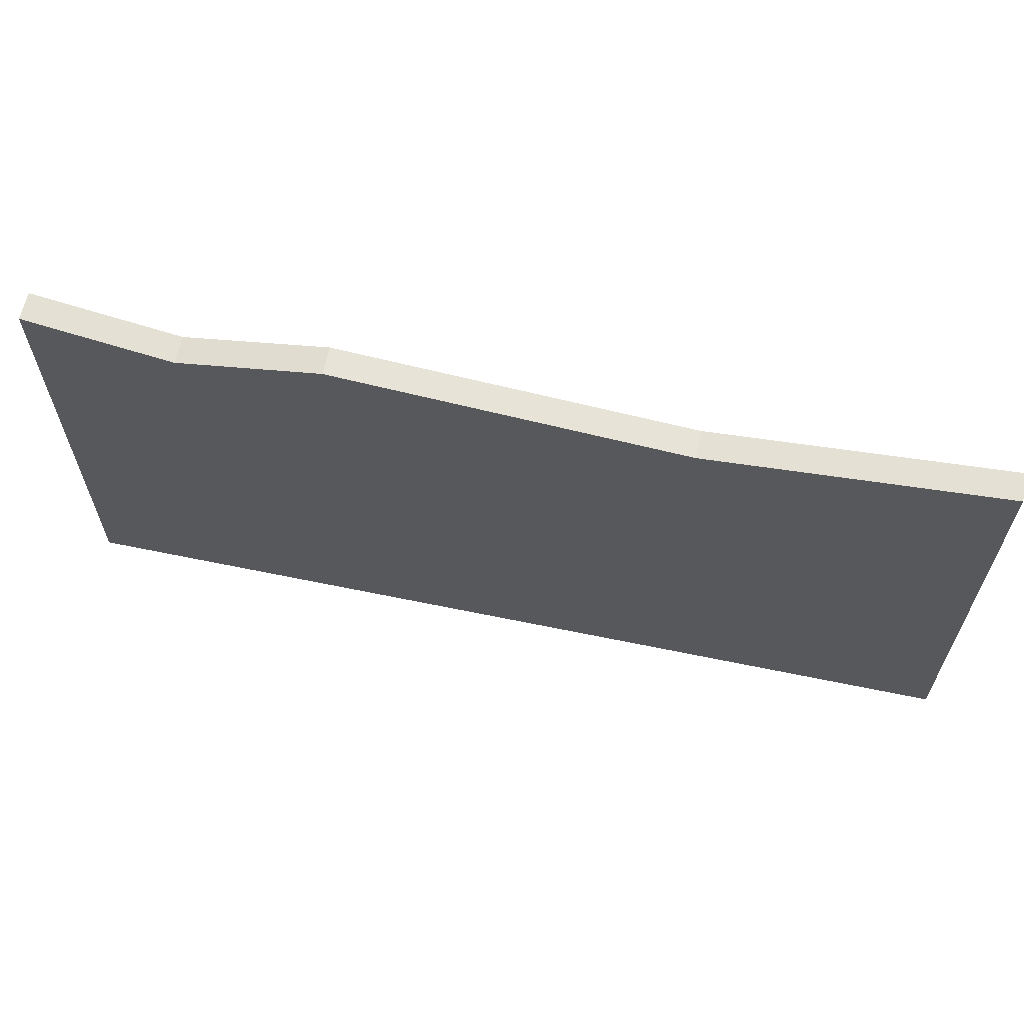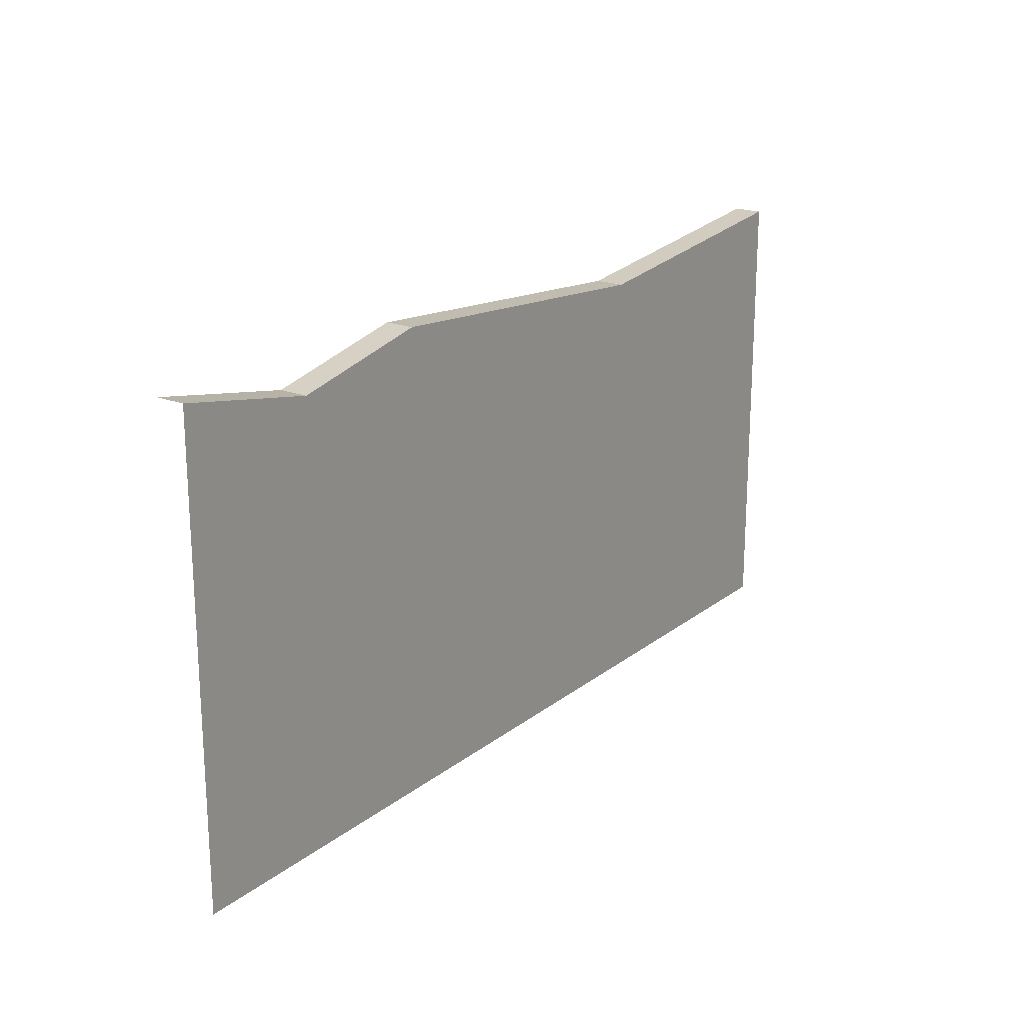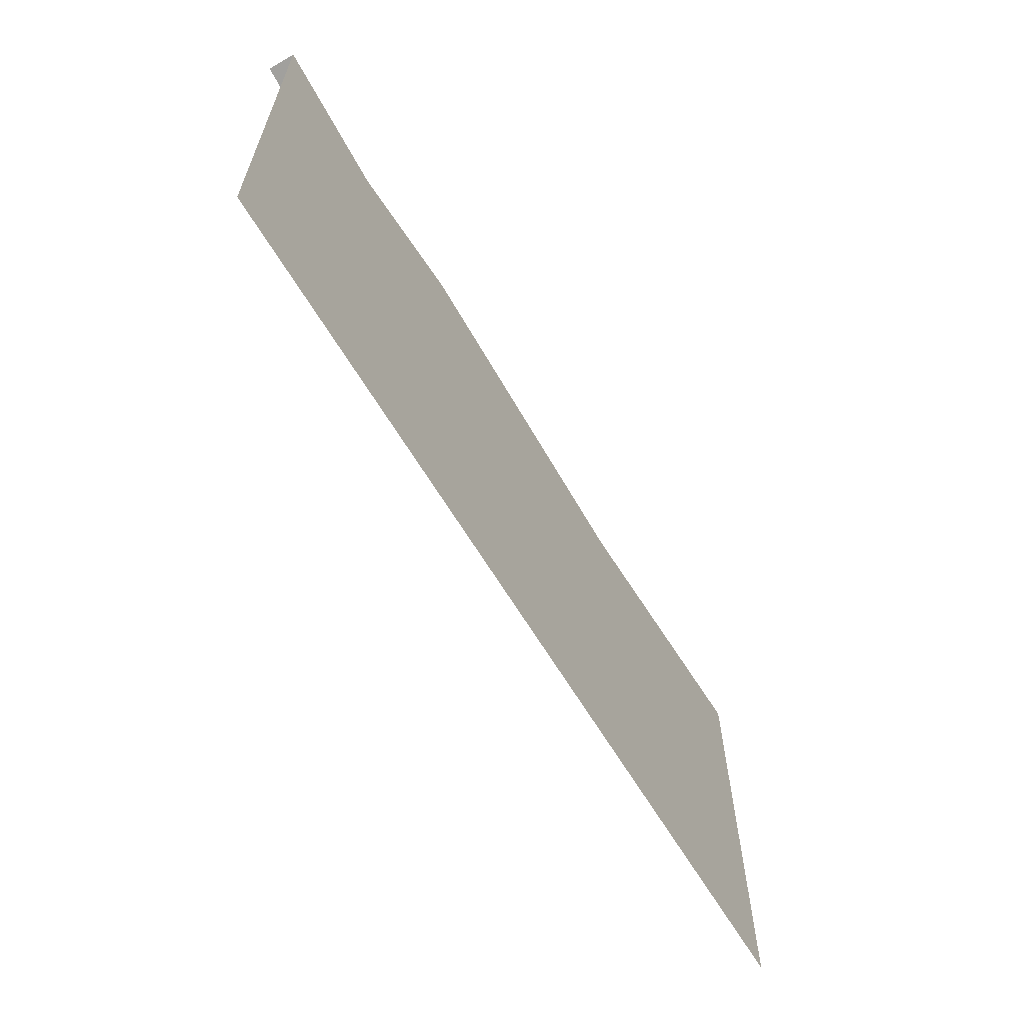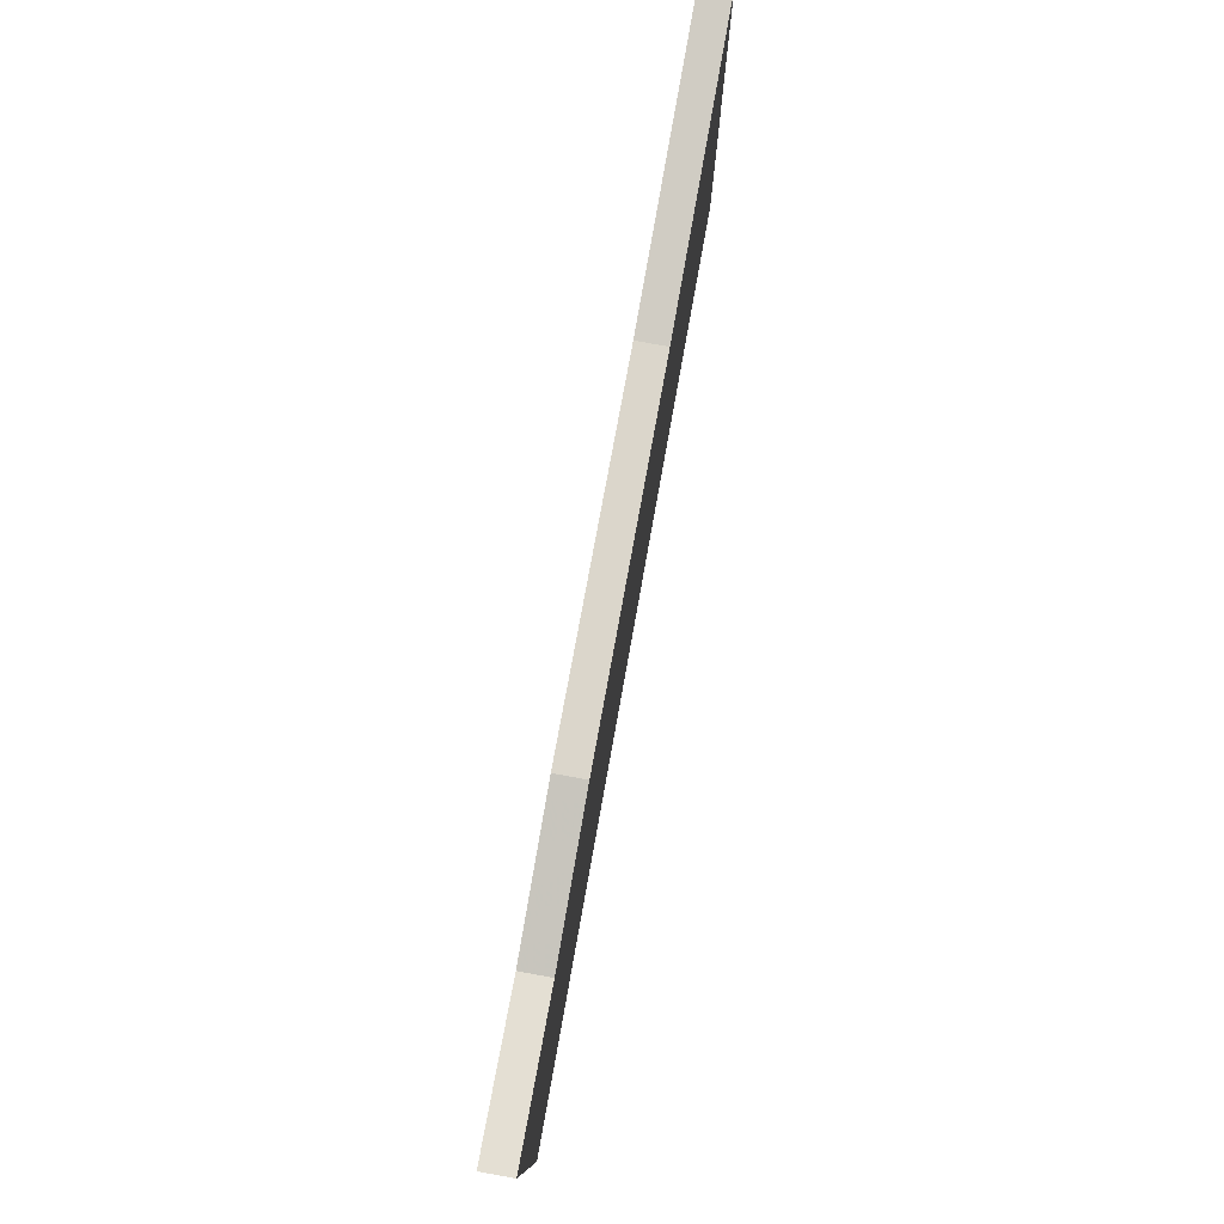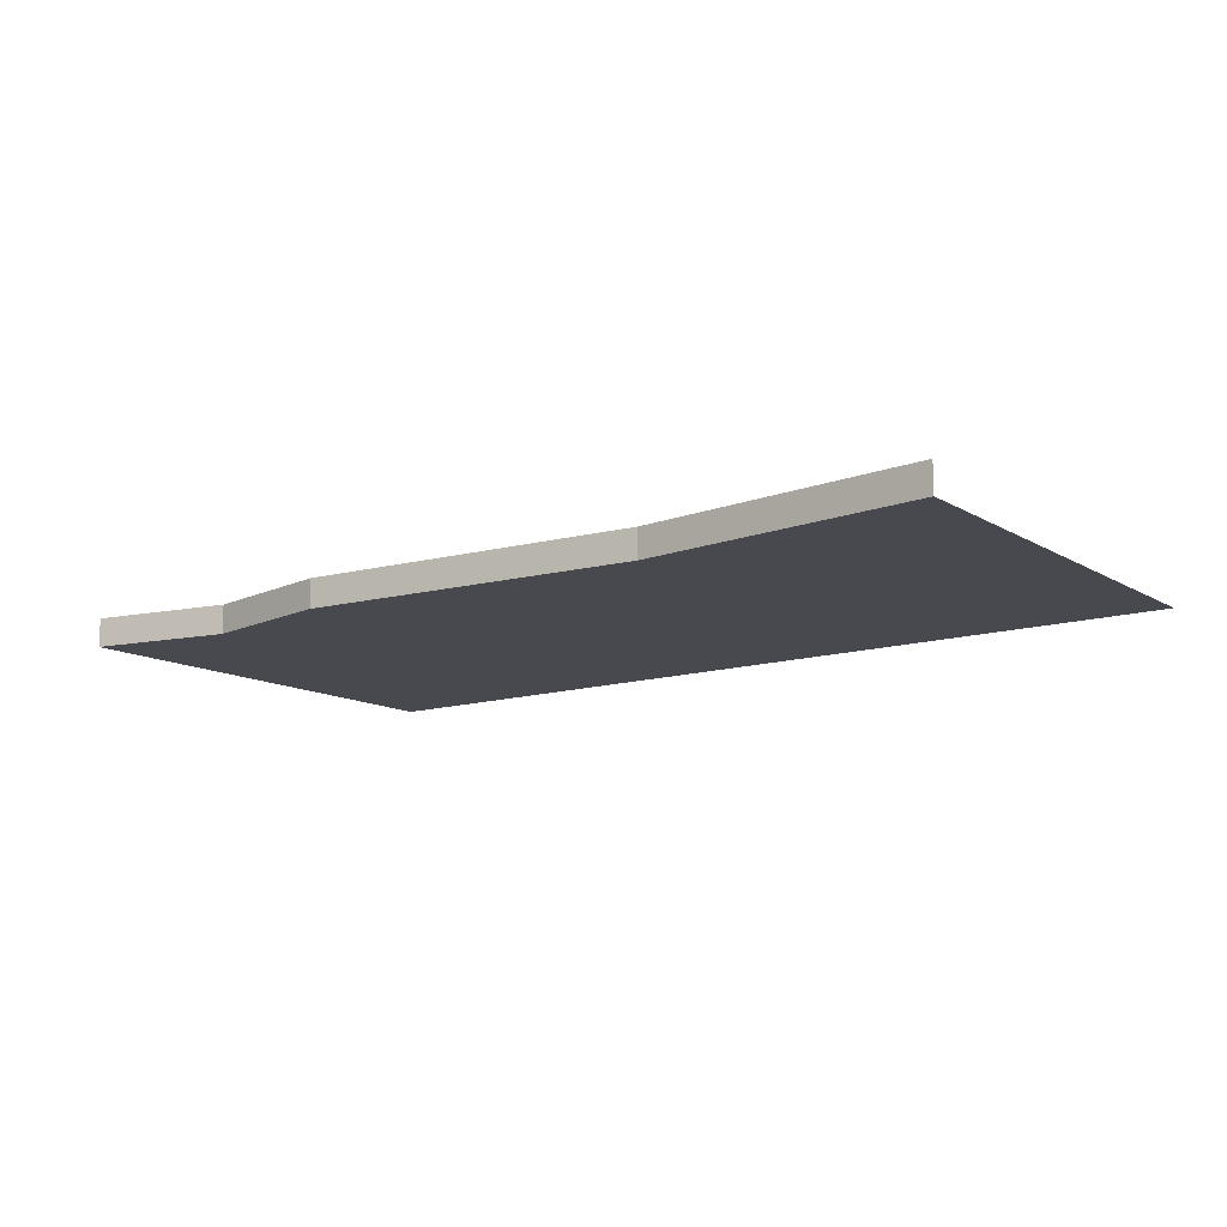
<metadata>
{"format":"obj","ext":"obj","renderer":"f3d","projection":"perspective","resolution":1024,"background":"white","views":[{"elev":62.6,"azim":11.9,"up":"+Z"},{"elev":20.1,"azim":-54.2,"up":"+Z"},{"elev":-62.9,"azim":-59.4,"up":"+Z"},{"elev":78.4,"azim":-79.8,"up":"+Z"},{"elev":-12.6,"azim":36.3,"up":"+Y"}]}
</metadata>
<code>
o ground_decor/921
v 4 -4 -6
v 4 -4 -10
v 12 -4 -10
v 12 -4 -6
v 16 -4 -6
v 16 -4 -10
v 24 -4 -10
v 24 -4 -6
v 28 -4 -6
v 28 -4 -10
v 36 -4 -10
v 36 -4 -6
v 40 -4 -6
v 40 -4 -10
v 48 -4 -10
v 48 -4 -6
v 52 -4 -6
v 52 -4 -10
v 60 -4 -10
v 60 -4 -6
v -12 -4 -6
v -12 -4 -10
v -4 -4 -10
v -4 -4 -6
v -24 -4 -6
v -24 -4 -10
v -16 -4 -10
v -16 -4 -6
v -36 -4 -6
v -36 -4 -10
v -28 -4 -10
v -28 -4 -6
v -48 -4 -6
v -48 -4 -10
v -40 -4 -10
v -40 -4 -6
v -60 -4 -6
v -60 -4 -10
v -52 -4 -10
v -52 -4 -6
v -64 -4 0
v -64 -4 -20
v -44 -4 -4
v -64 0 0
v -44 0 -4
v -24 -4 0
v -24 0 0
v 24 -4 -4
v 24 0 -4
v 64 -4 0
v 64 0 0
v 0 -4 -64
v 64 -4 -64
v 64 -4 -20
v -64 -4 -64
f 1 2 3
f 1 3 4
f 5 6 7
f 5 7 8
f 9 10 11
f 9 11 12
f 13 14 15
f 13 15 16
f 17 18 19
f 17 19 20
f 21 22 23
f 21 23 24
f 25 26 27
f 25 27 28
f 29 30 31
f 29 31 32
f 33 34 35
f 33 35 36
f 37 38 39
f 37 39 40
f 41 42 43
f 41 43 44
f 44 43 45
f 45 43 46
f 45 46 47
f 47 46 48
f 47 48 49
f 49 48 50
f 49 50 51
f 48 52 53
f 48 53 54
f 48 54 50
f 42 55 52
f 42 52 43
f 43 52 46
f 46 52 48

</code>
